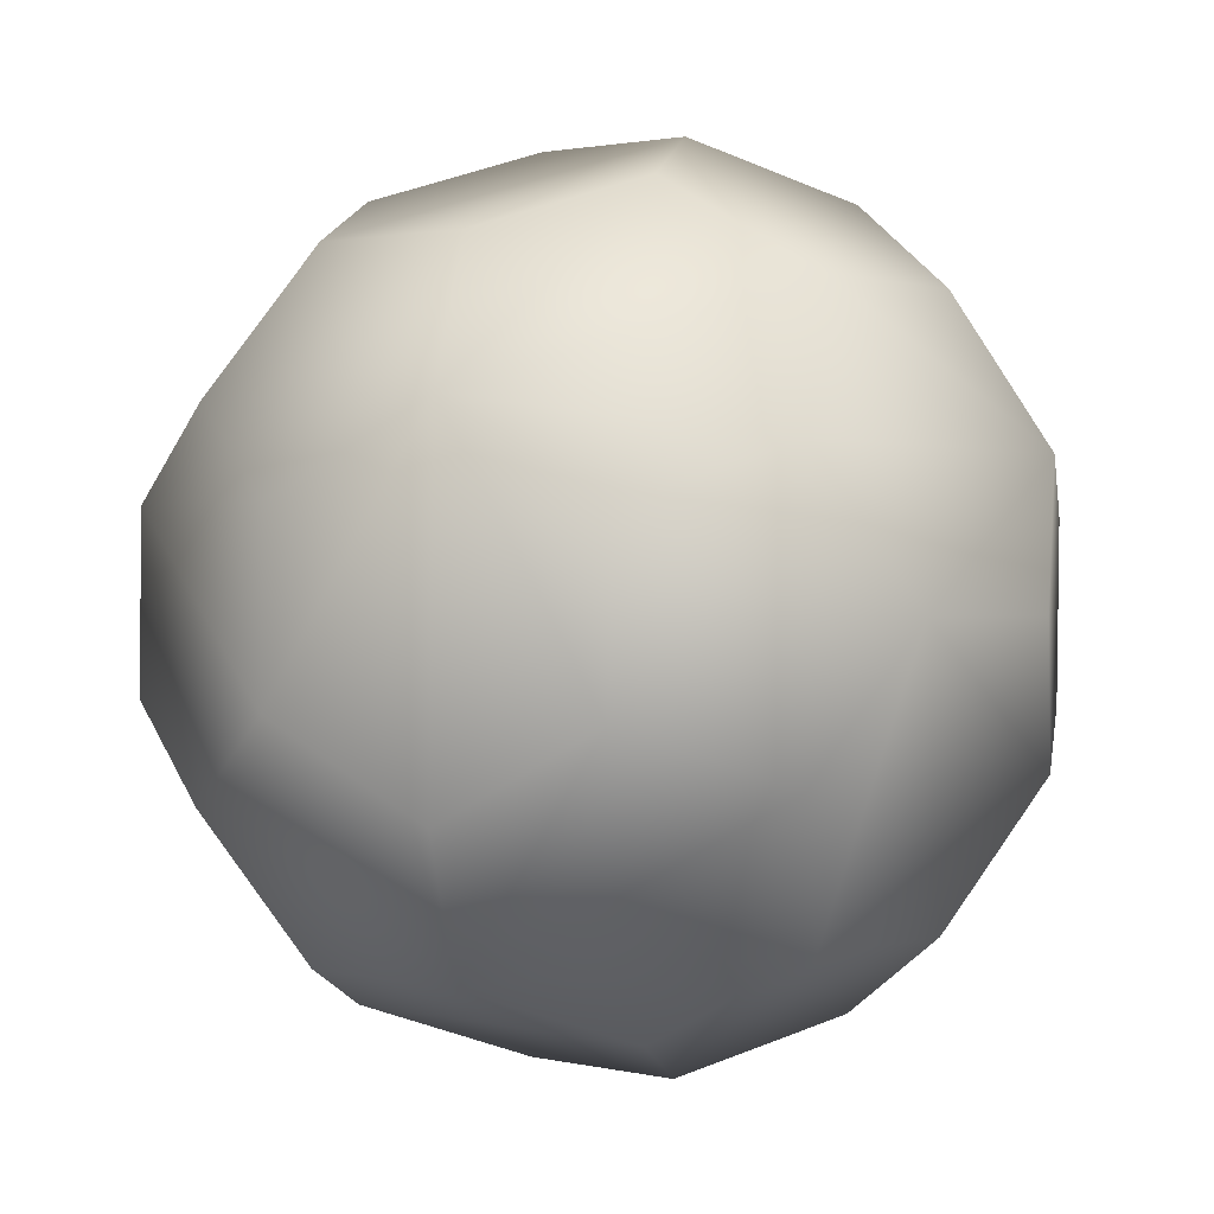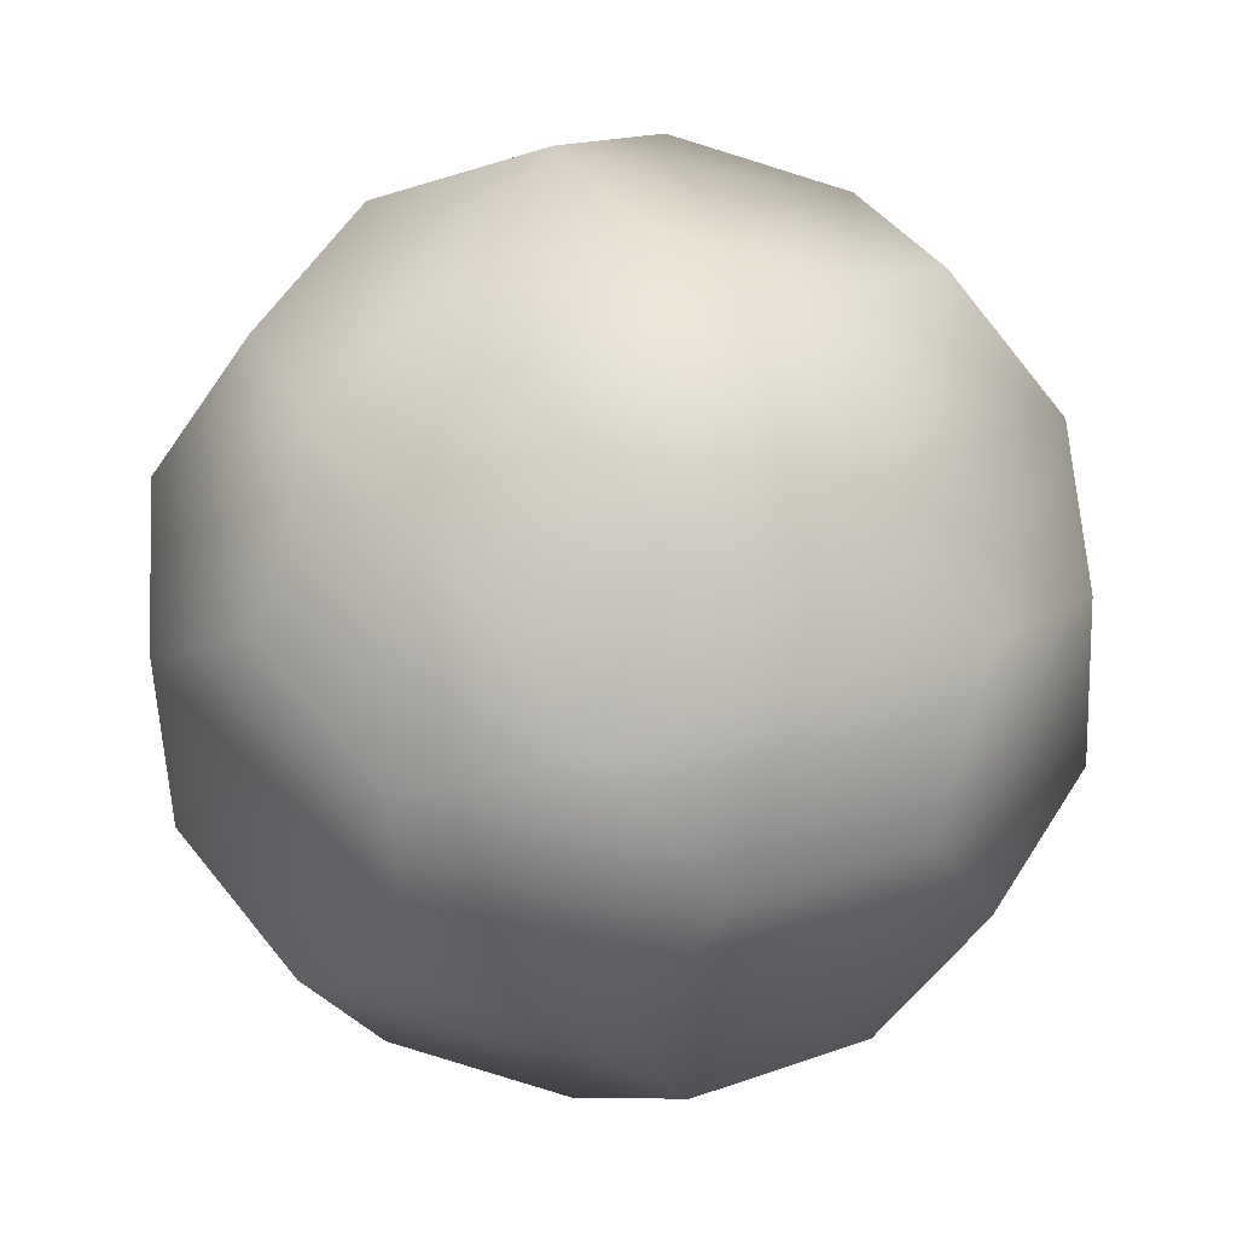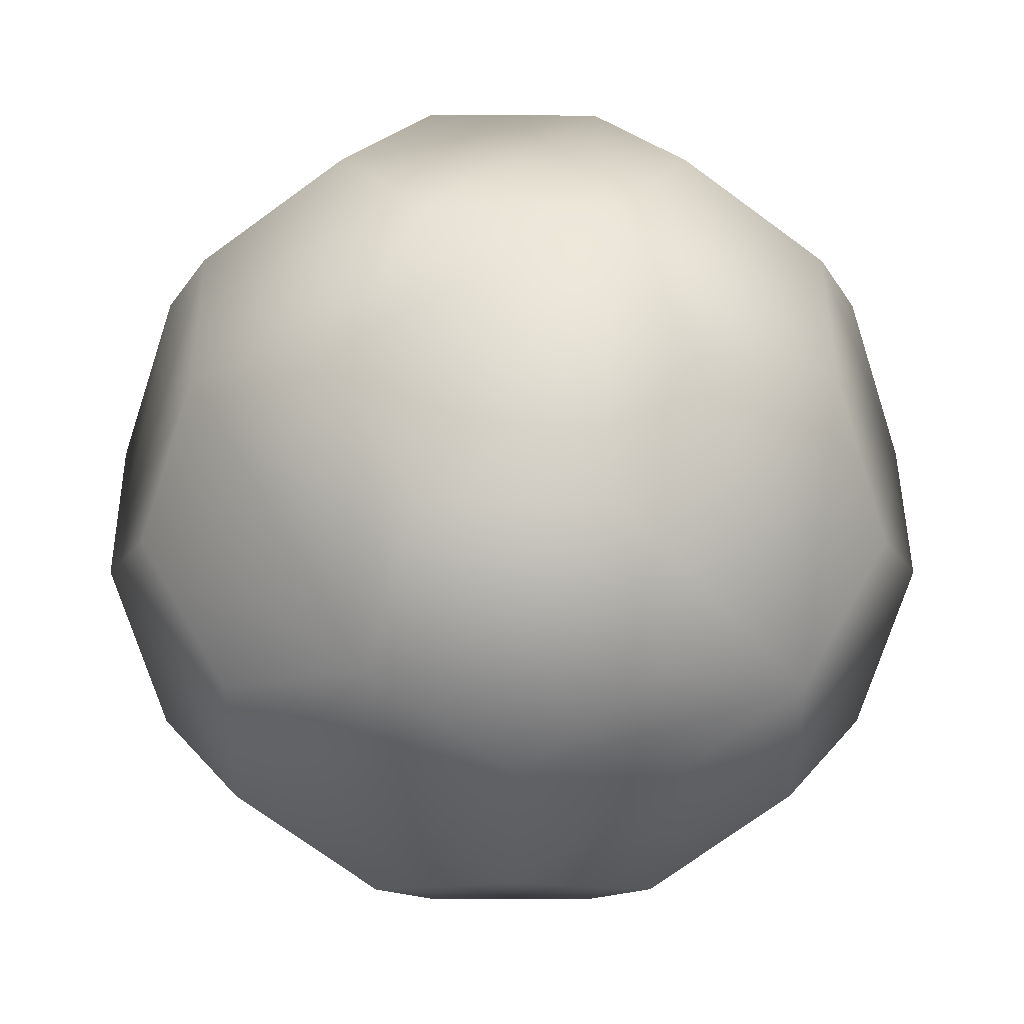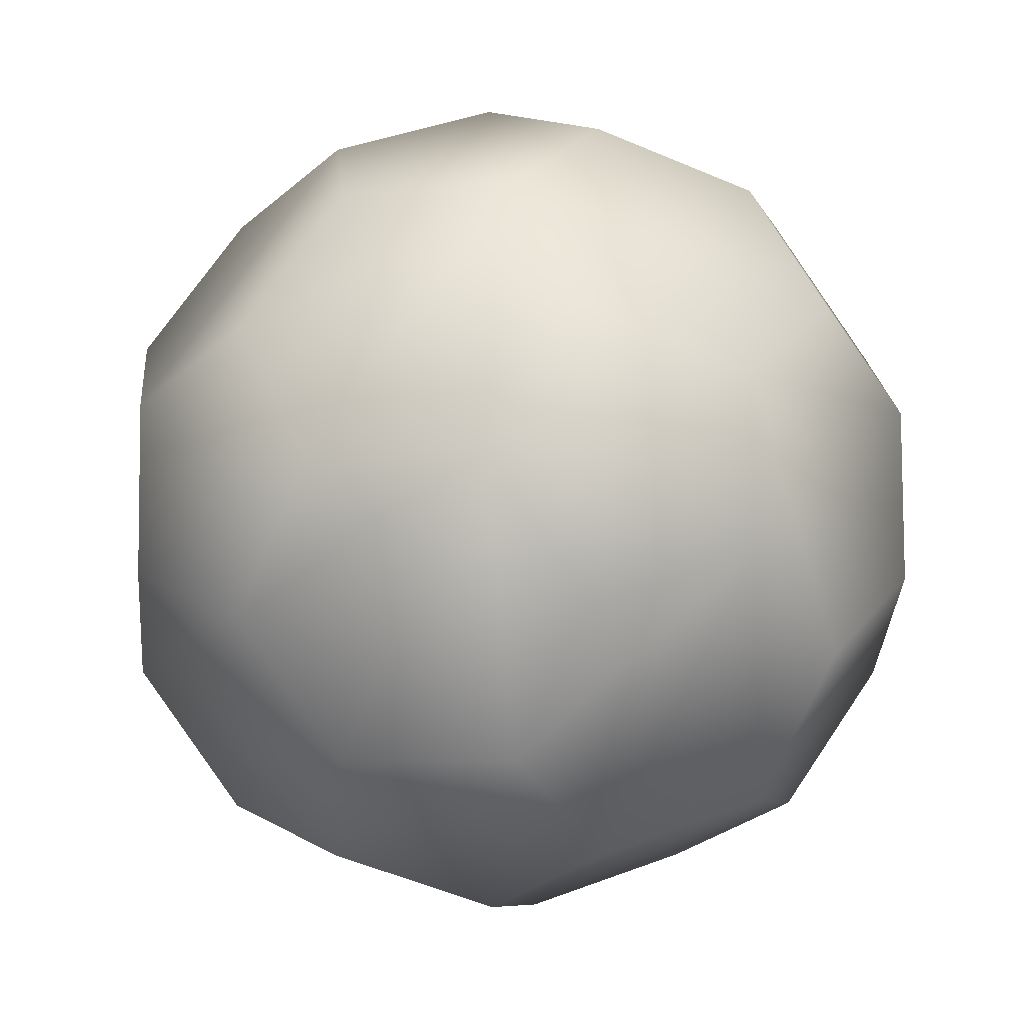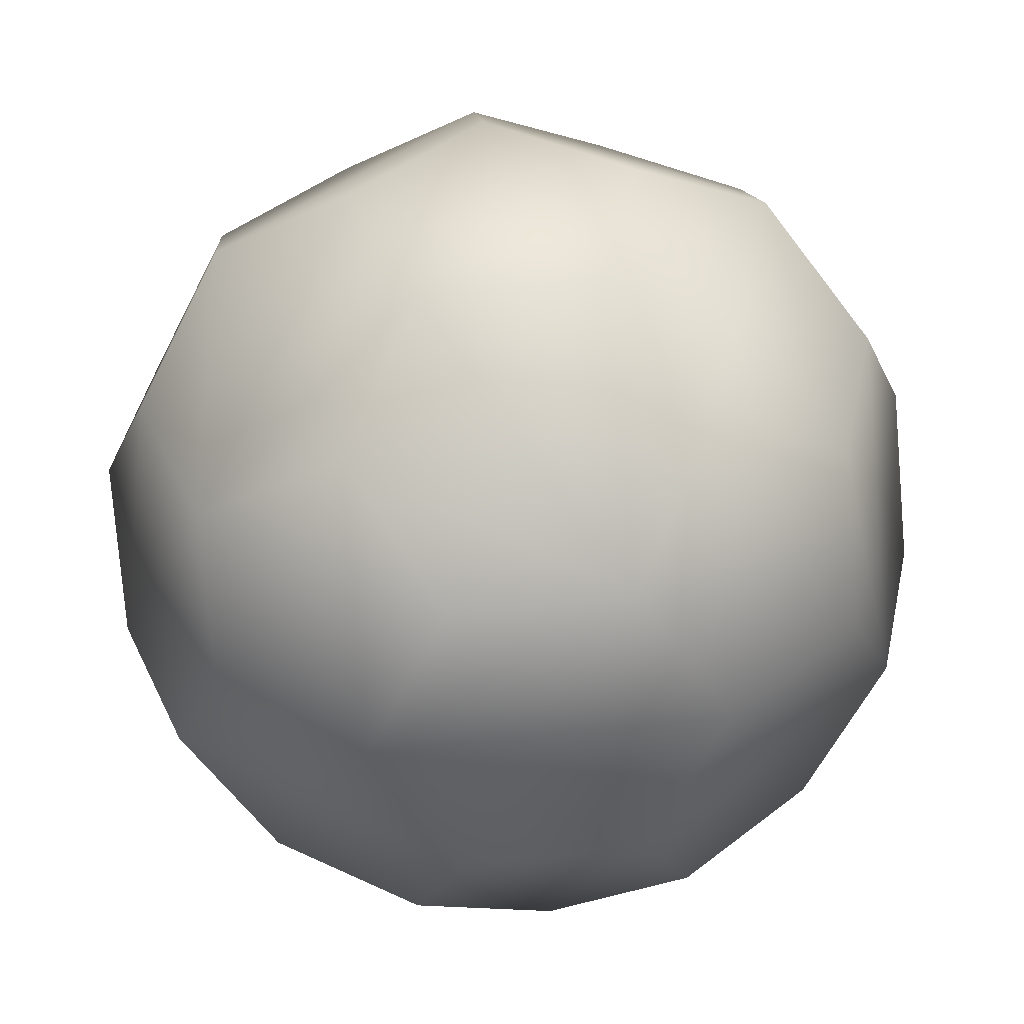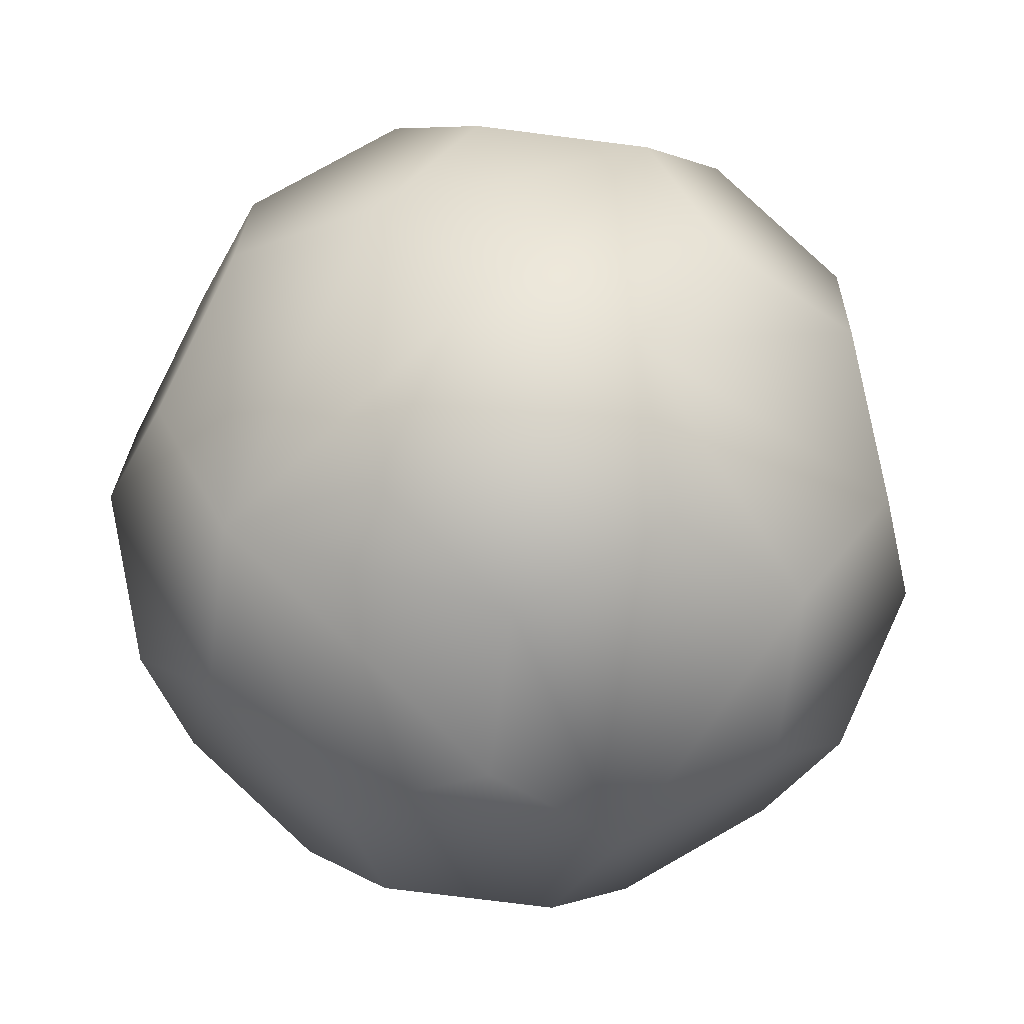
<metadata>
{"format":"obj","ext":"obj","renderer":"f3d","projection":"perspective","resolution":1024,"background":"white","views":[{"elev":-77.6,"azim":157.9,"up":"+Y"},{"elev":-63.4,"azim":116.6,"up":"+Z"},{"elev":-1.5,"azim":-12.2,"up":"+Z"},{"elev":41.6,"azim":-170.2,"up":"+Y"},{"elev":-11.8,"azim":-48.8,"up":"+Z"},{"elev":-77.6,"azim":-152.8,"up":"+Y"}]}
</metadata>
<code>
g default
v 0 10.08 0
v 3.985 9.261 0
v -2.246 9.261 -3.291
v -1.453 9.261 3.711
v 5.724 7.619 -3.291
v 4.995 7.933 3.711
v -5.945 7.619 -2.872
v -0.5074 7.619 -6.583
v 1.634 7.933 6.004
v -5.152 7.619 4.13
v 8.472 4.649 -2.872
v 3.477 6.798 -6.583
v 7.743 4.962 4.13
v -6.492 4.962 -5.905
v -7.398 6.798 0.8381
v -3.132 4.962 -8.198
v 1.022 4.962 8.716
v -5.763 4.649 6.842
v 7.925 1.992 -5.905
v 9.482 3.321 0.8381
v 4.838 3.321 -8.198
v 7.132 1.992 6.842
v -8.492 1.485 -5.227
v -9.398 3.321 1.516
v -1.771 1.485 -9.813
v 3.771 1.992 9.135
v -2.676 3.321 9.135
v -8.388 1.992 5.227
v 8.388 -1.992 -5.227
v 9.945 -0.6641 1.516
v 2.214 0.6641 -9.813
v 8.492 -1.485 5.227
v -7.132 -1.992 -6.842
v -9.945 0.6641 -1.516
v -3.771 -1.992 -9.135
v 1.771 -1.485 9.813
v -2.214 -0.6641 9.813
v -7.925 -1.992 5.905
v 5.763 -4.649 -6.842
v 9.398 -3.321 -1.516
v 2.676 -3.321 -9.135
v 6.492 -4.962 5.905
v -7.743 -4.962 -4.13
v -9.482 -3.321 -0.8381
v -1.022 -4.962 -8.716
v 3.132 -4.962 8.198
v -4.838 -3.321 8.198
v -8.472 -4.649 2.872
v 5.152 -7.619 -4.13
v 7.398 -6.798 -0.8381
v 5.945 -7.619 2.872
v -4.995 -7.933 -3.711
v -1.634 -7.933 -6.004
v 0.5074 -7.619 6.583
v -3.477 -6.798 6.583
v -5.724 -7.619 3.291
v 1.453 -9.261 -3.711
v 2.246 -9.261 3.291
v -3.985 -9.261 -0
v 0 -10.08 -0
g pSolid1
f 1 2 5 12 8 3
f 1 3 7 15 10 4
f 4 9 6 2 1
f 6 13 20 11 5 2
f 8 16 14 7 3
f 10 18 27 17 9 4
f 5 11 19 21 12
f 6 9 17 26 22 13
f 7 14 23 34 24 15
f 8 12 21 31 25 16
f 10 15 24 28 18
f 20 30 40 29 19 11
f 22 32 30 20 13
f 14 16 25 35 33 23
f 27 37 36 26 17
f 28 38 47 37 27 18
f 29 39 41 31 21 19
f 22 26 36 46 42 32
f 23 33 43 44 34
f 34 44 48 38 28 24
f 25 31 41 45 35
f 40 50 49 39 29
f 30 32 42 51 50 40
f 33 35 45 53 52 43
f 36 37 47 55 54 46
f 48 56 55 47 38
f 49 57 53 45 41 39
f 42 46 54 58 51
f 52 59 56 48 44 43
f 49 50 51 58 60 57
f 52 53 57 60 59
f 54 55 56 59 60 58

</code>
